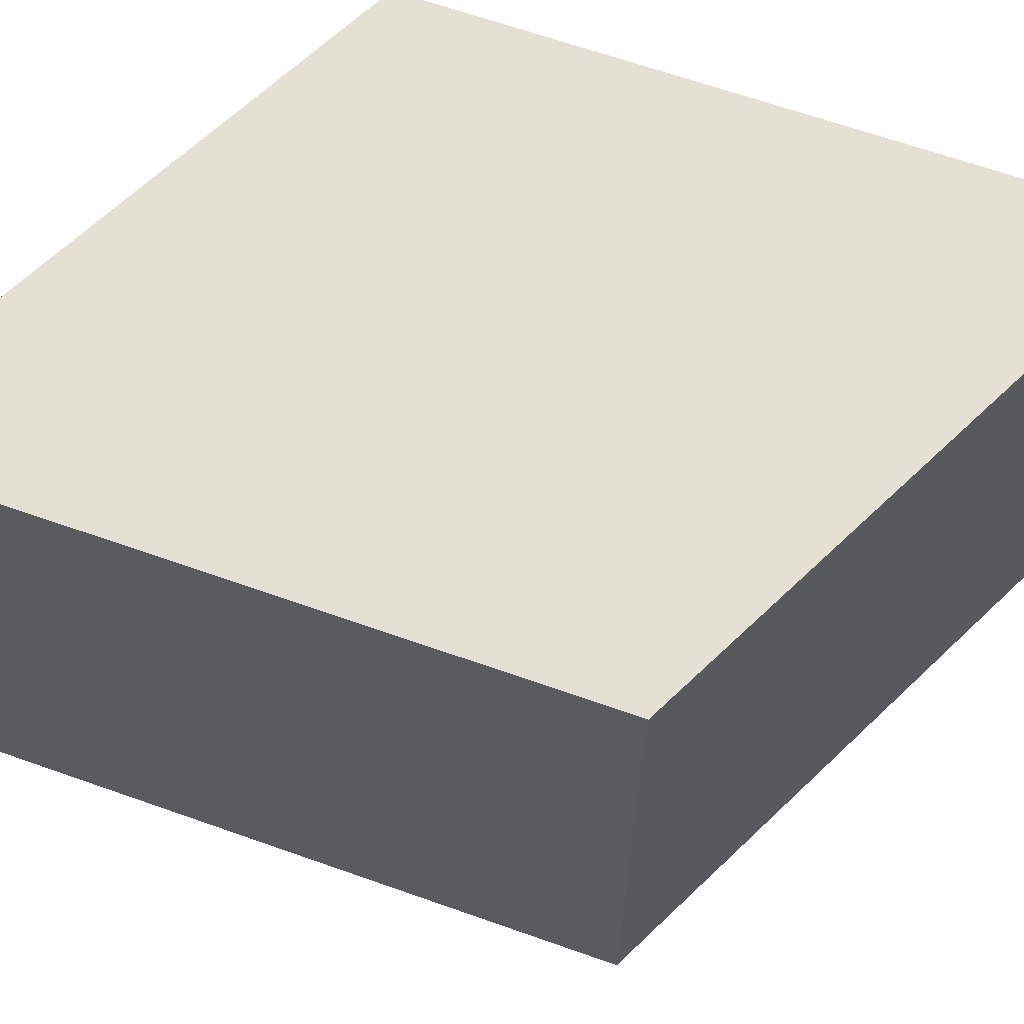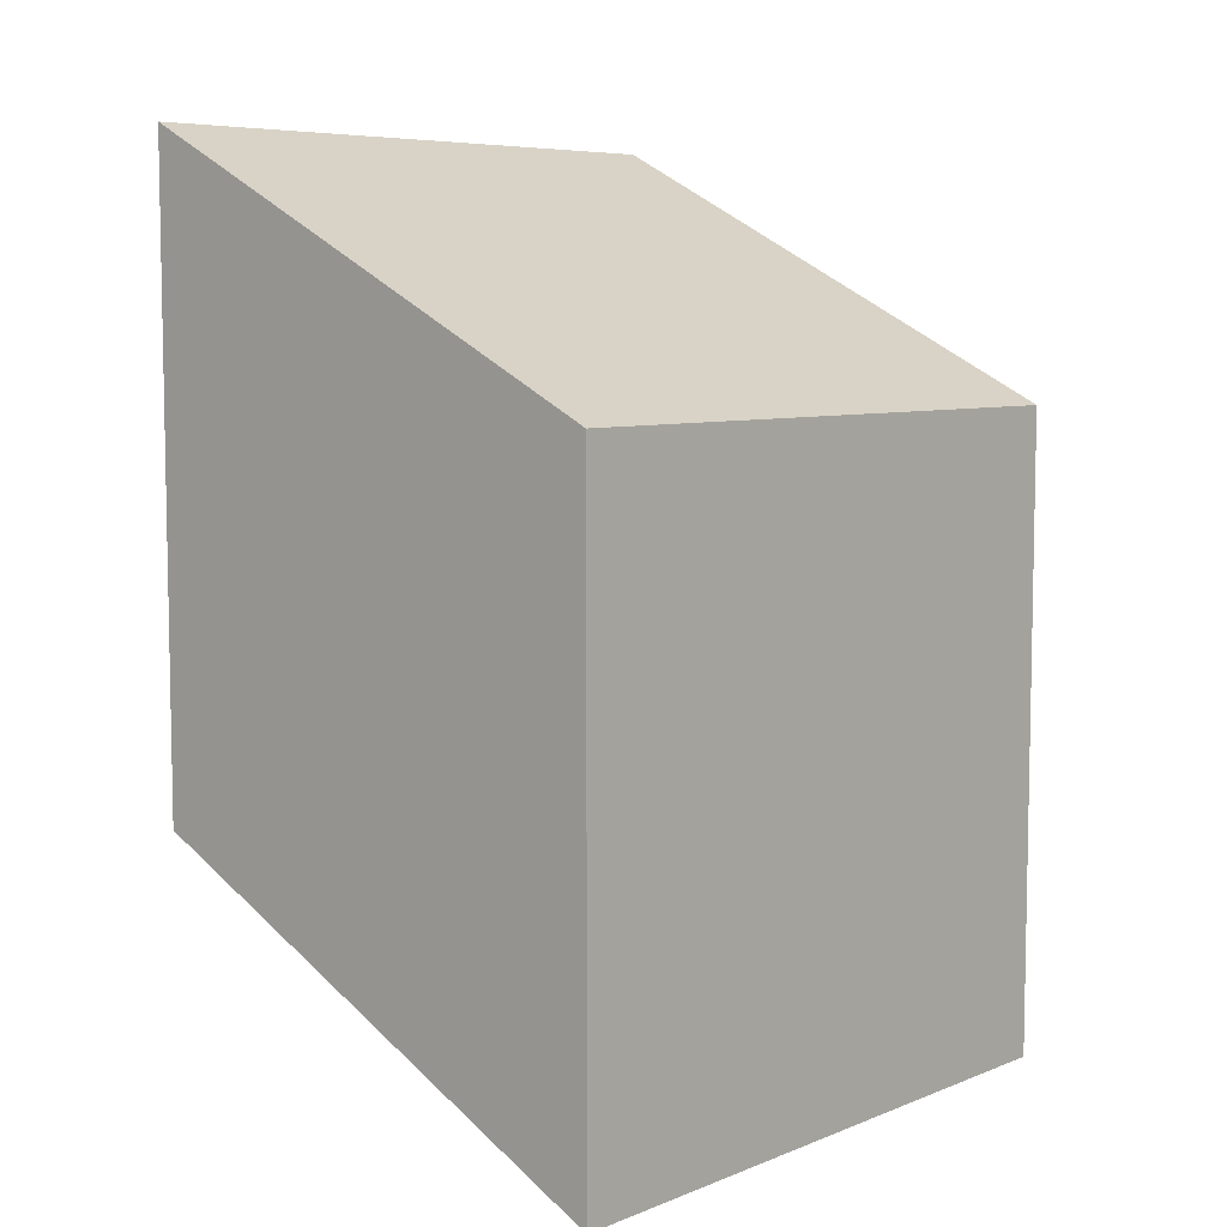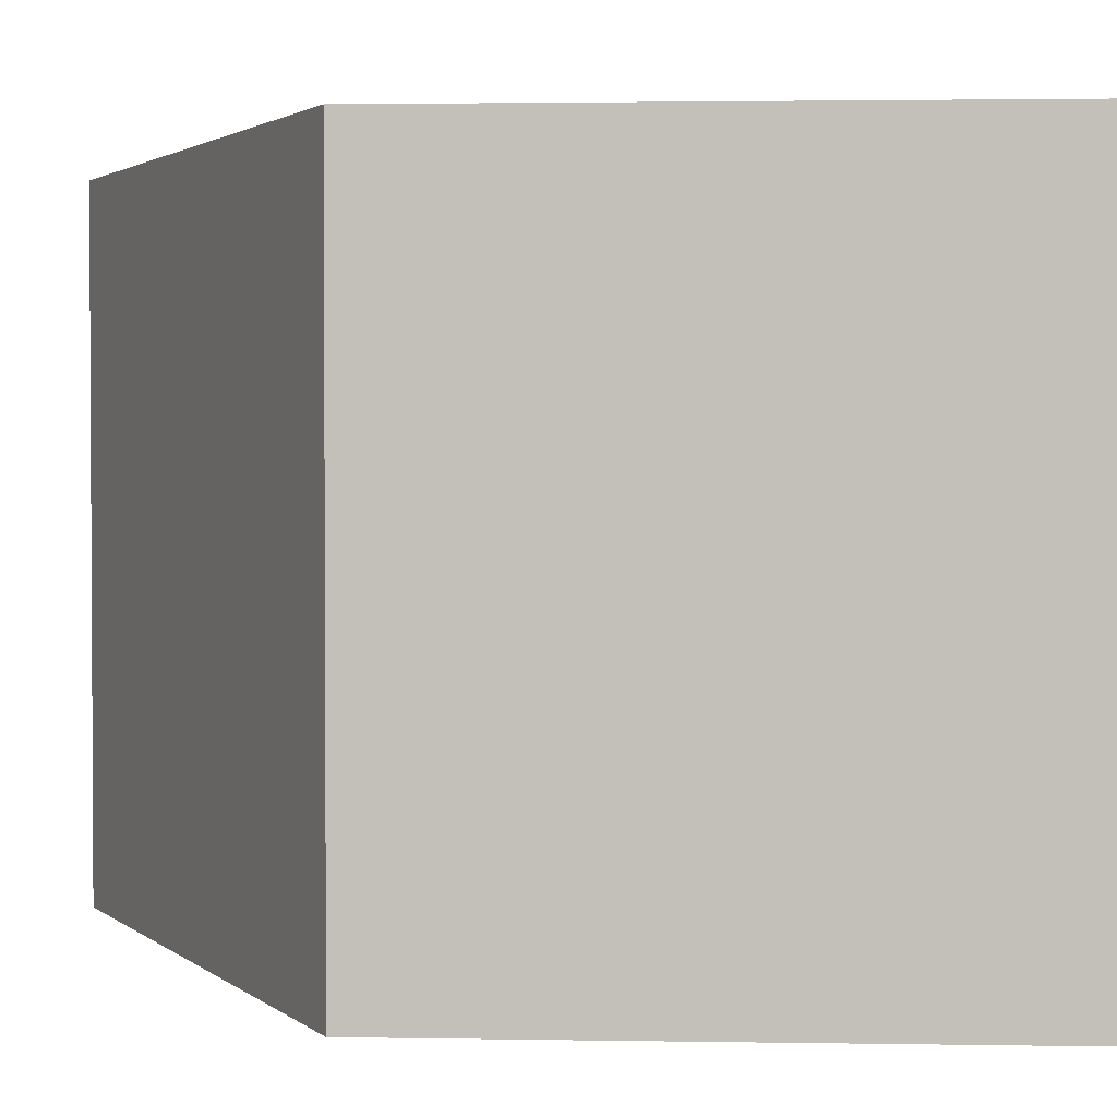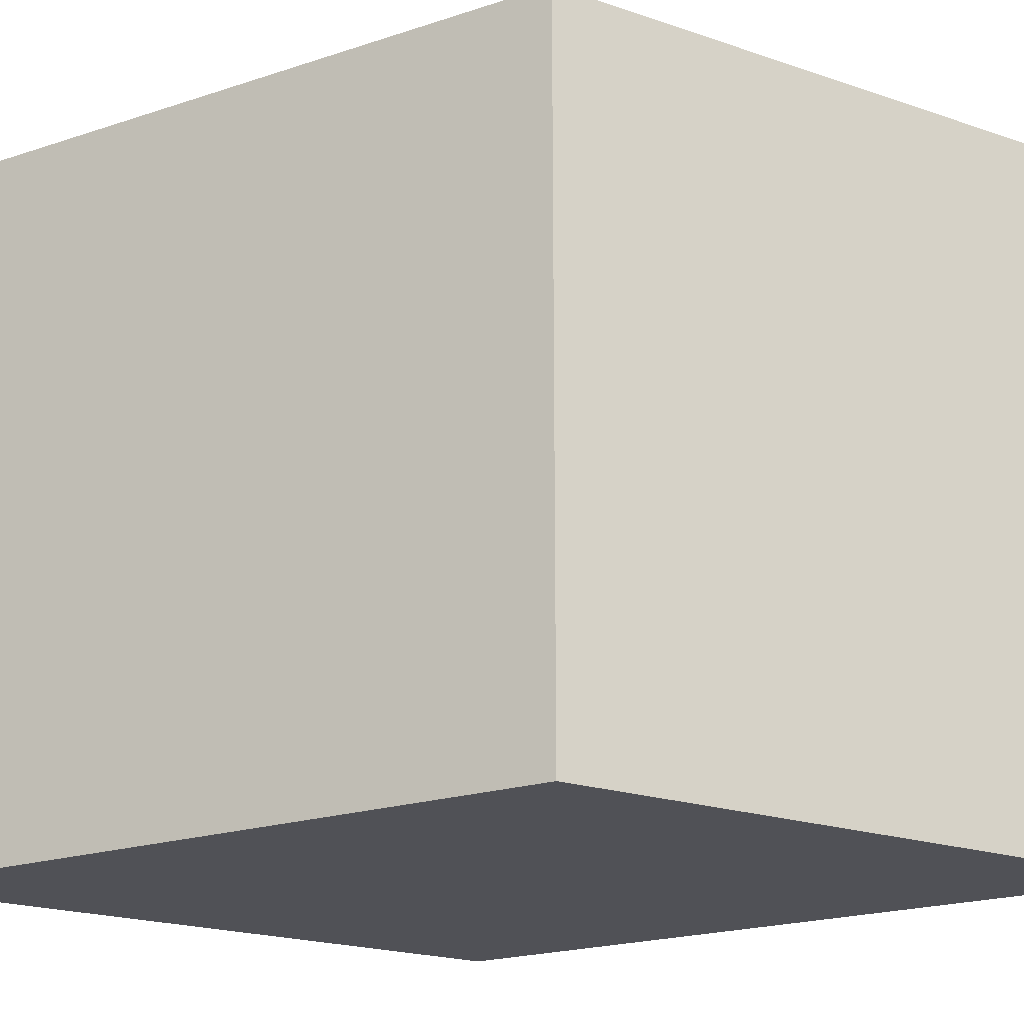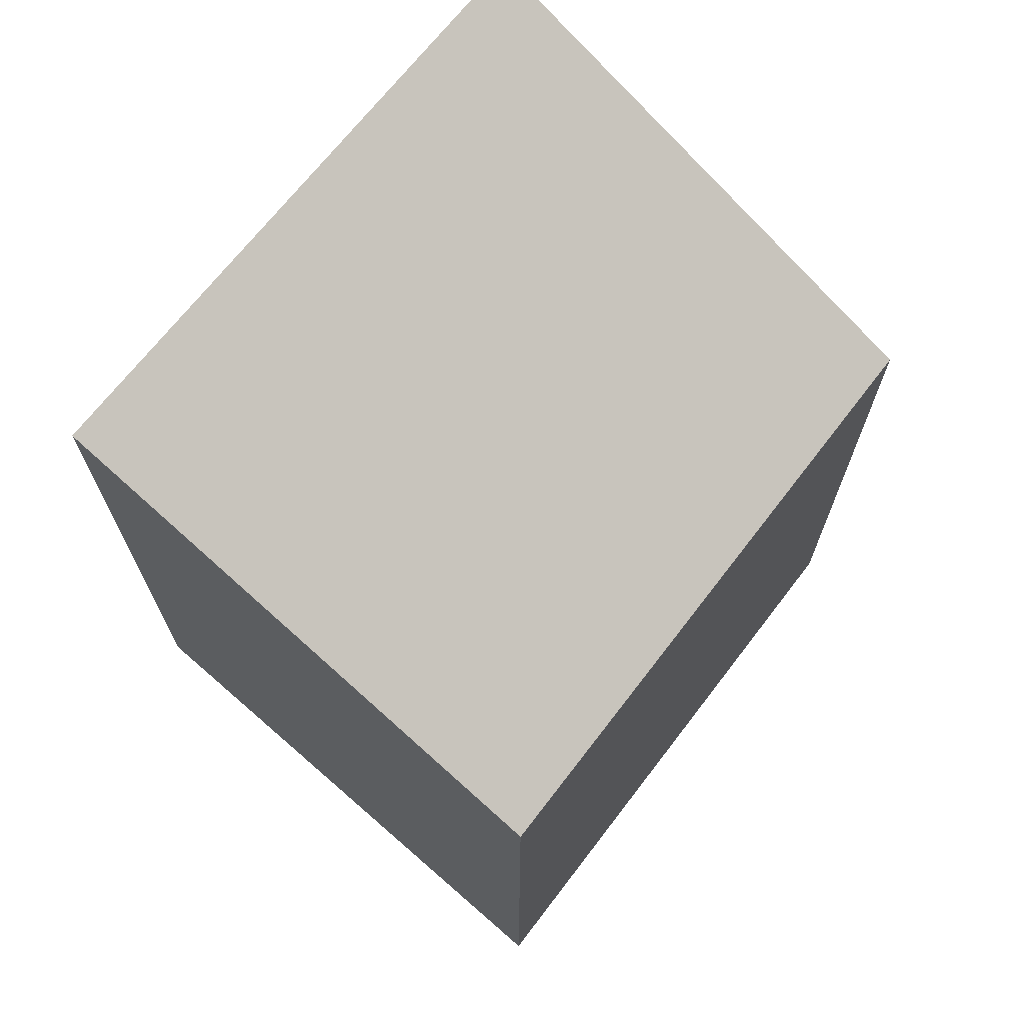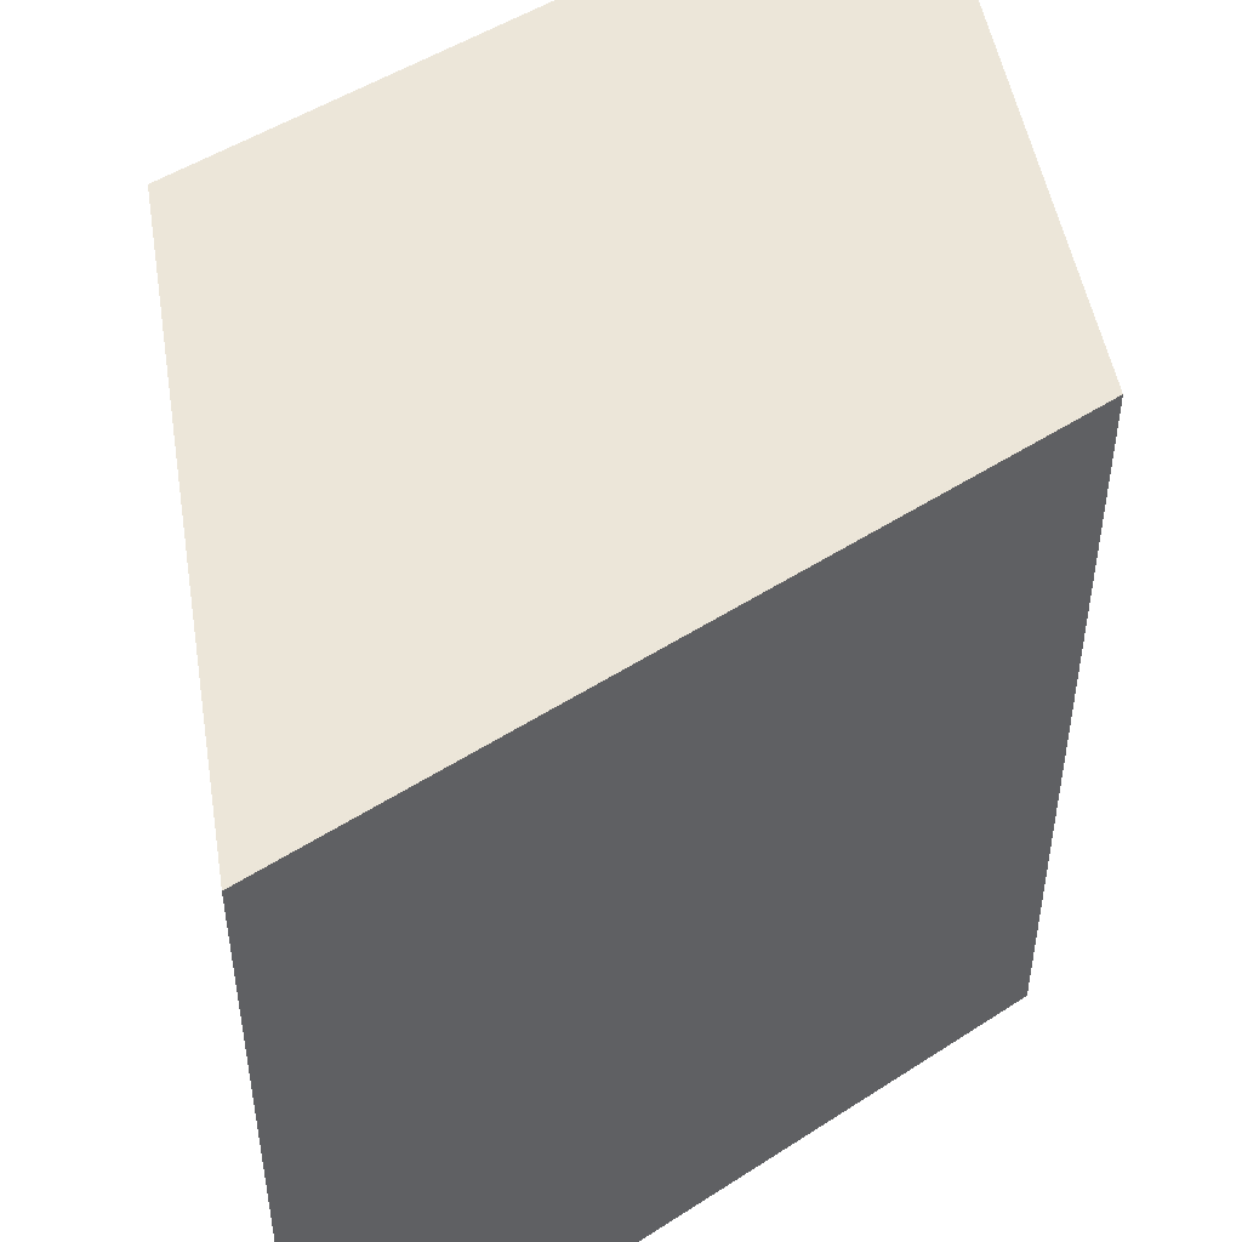
<metadata>
{"format":"obj","ext":"obj","renderer":"f3d","projection":"perspective","resolution":1024,"background":"white","views":[{"elev":65.4,"azim":-70.4,"up":"+Z"},{"elev":6.9,"azim":41.6,"up":"+Y"},{"elev":2.1,"azim":-23.1,"up":"+Z"},{"elev":-20.5,"azim":121.3,"up":"+Z"},{"elev":69.0,"azim":37.5,"up":"+Y"},{"elev":49.0,"azim":-125.8,"up":"+Z"}]}
</metadata>
<code>
o Cube (25)
g Cube (25)
v -211 57 2
v -215 59 2
v -211 62 2
v -215 64 2
v -215 59 -3
v -215 64 -3
v -211 57 -3
v -211 62 -3
g Cube (25)
f 3 4 2 1
f 4 6 5 2
f 6 8 7 5
f 8 3 1 7
f 8 6 4 3
f 1 2 5 7

</code>
